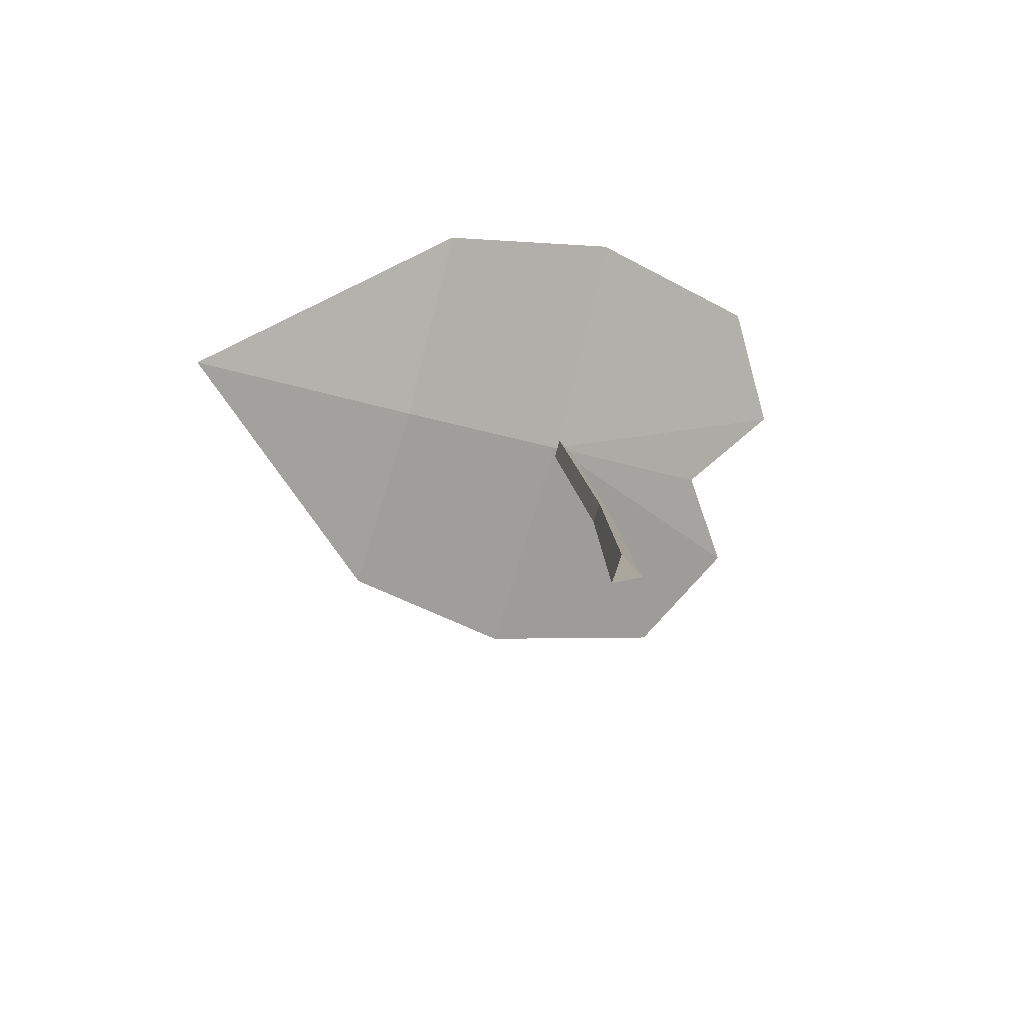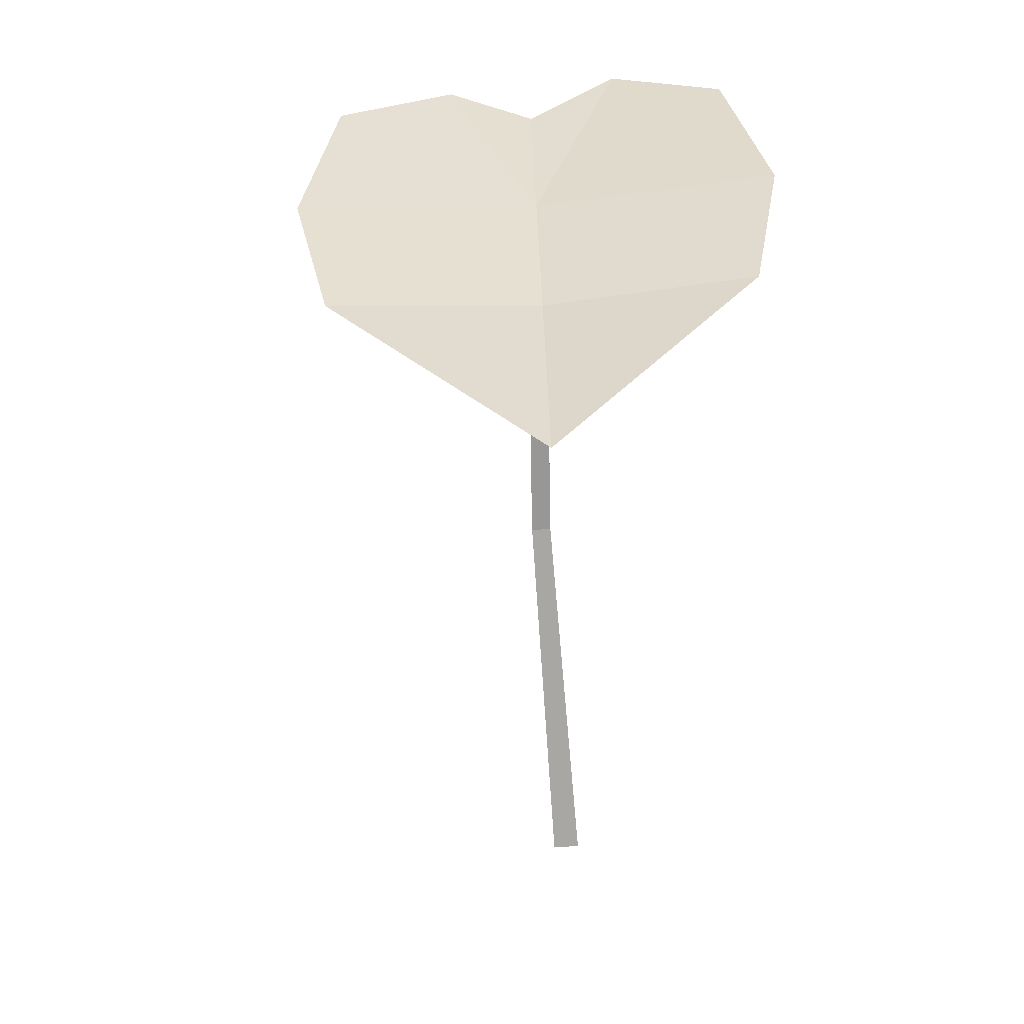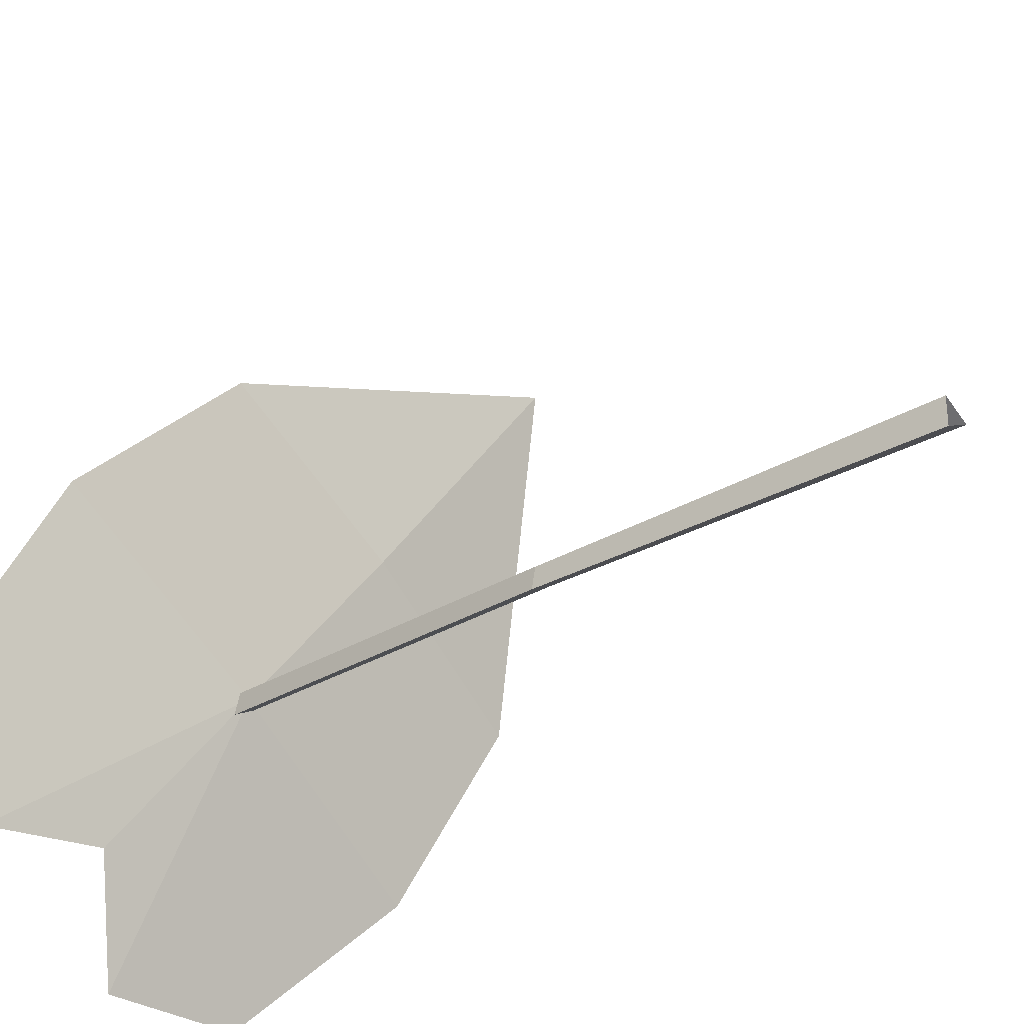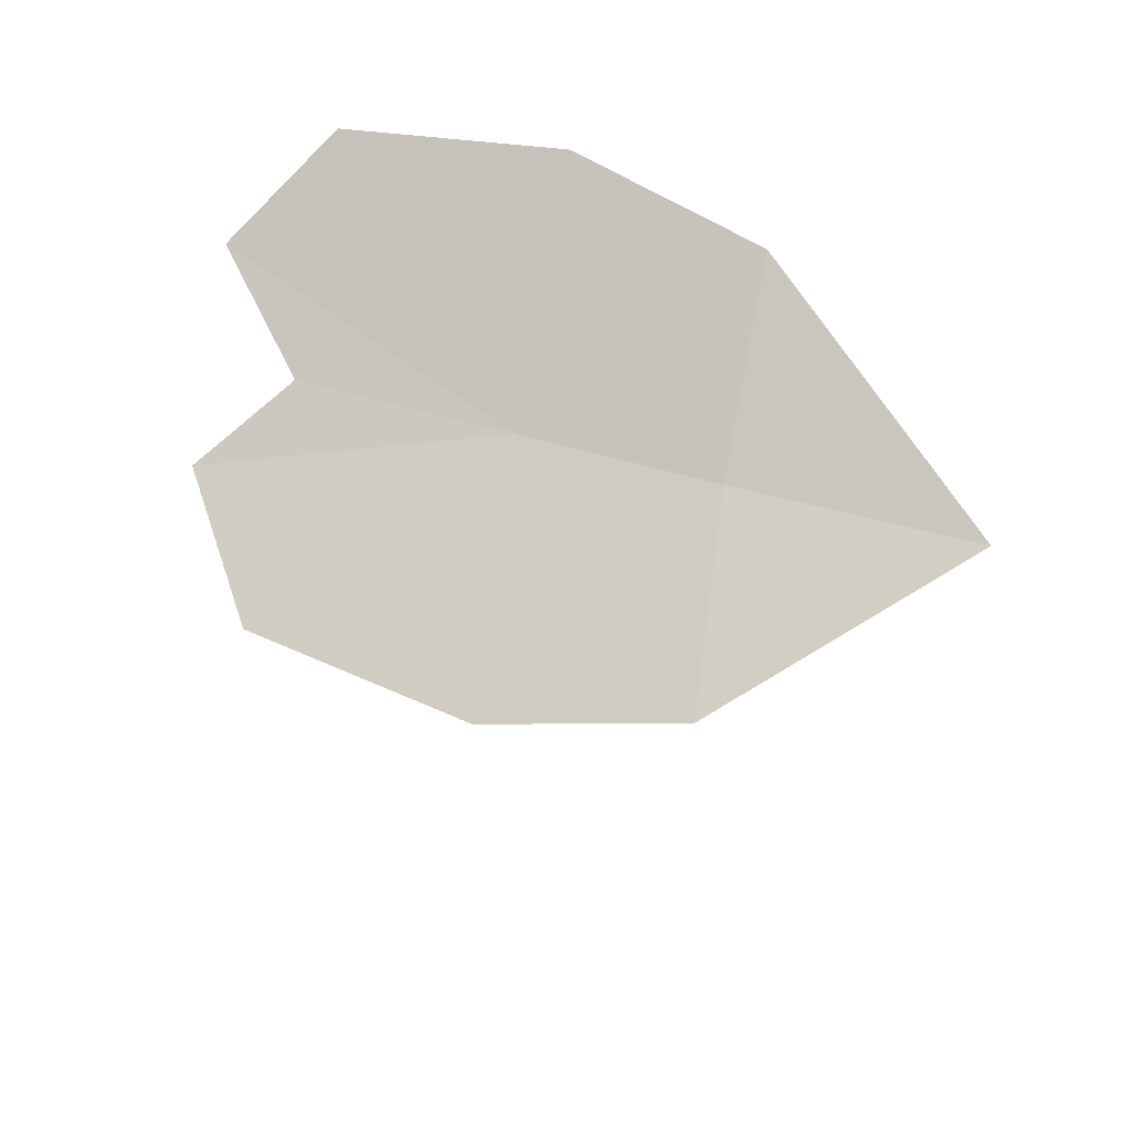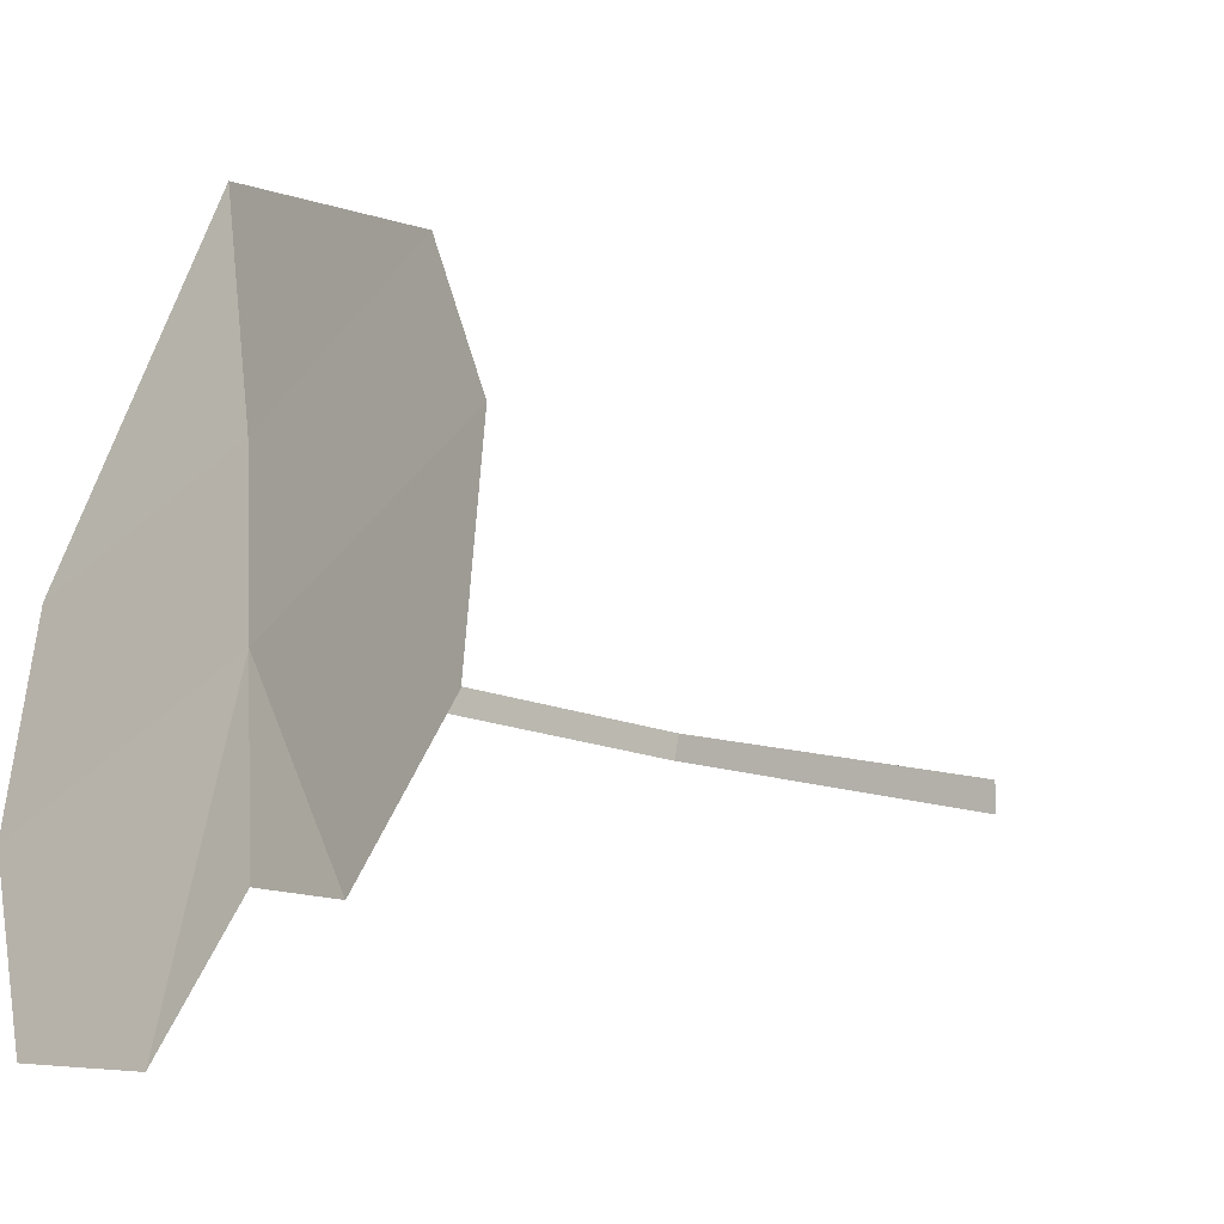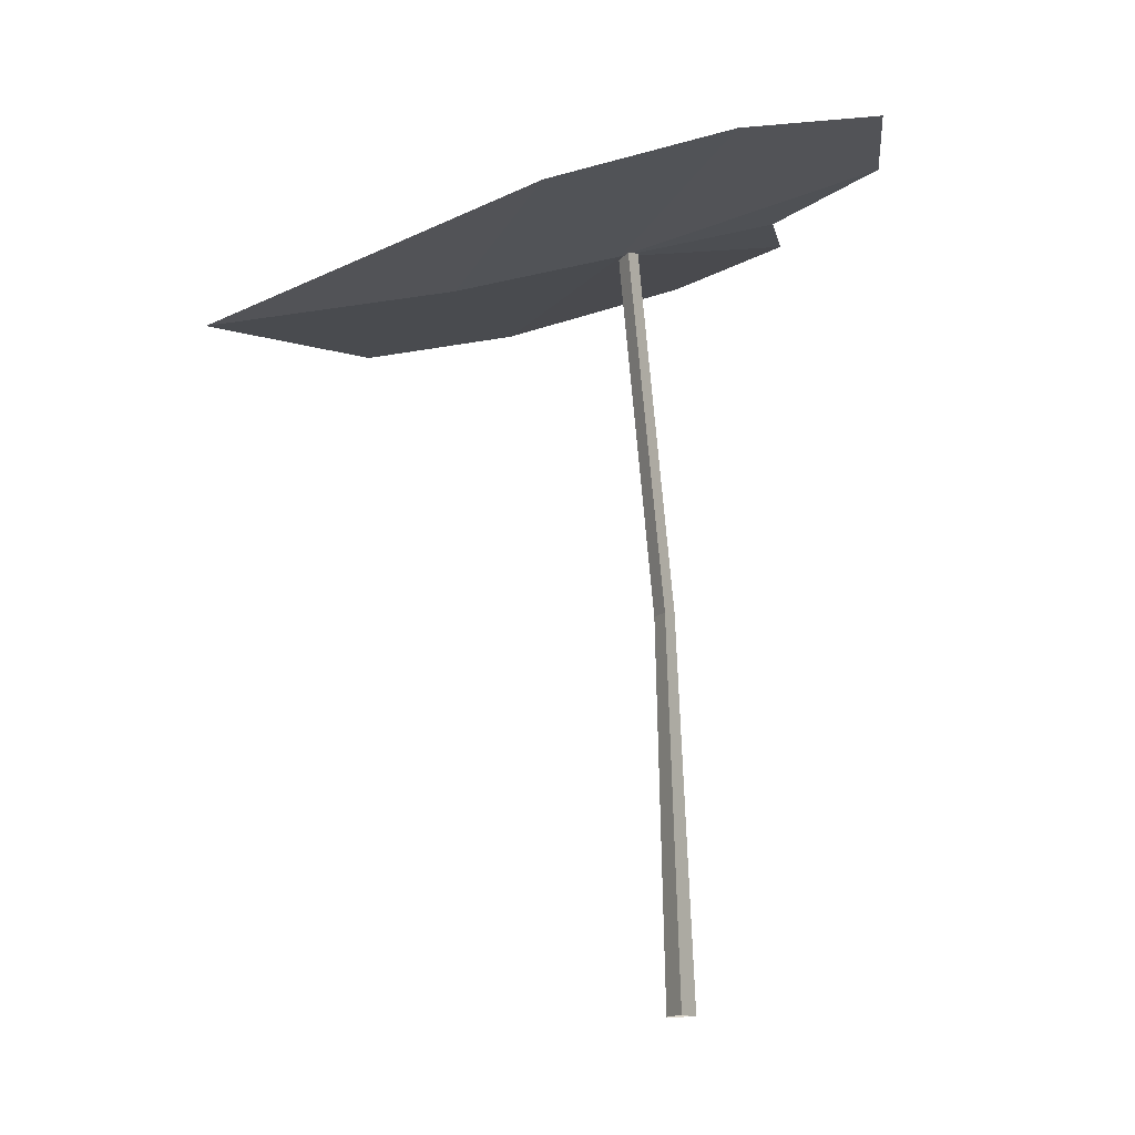
<metadata>
{"format":"obj","ext":"obj","renderer":"f3d","projection":"perspective","resolution":1024,"background":"white","views":[{"elev":-78.1,"azim":103.3,"up":"+Y"},{"elev":16.7,"azim":29.1,"up":"+Y"},{"elev":-33.5,"azim":-46.5,"up":"+Z"},{"elev":75.7,"azim":-51.8,"up":"+Y"},{"elev":-7.7,"azim":-134.9,"up":"+Z"},{"elev":-15.0,"azim":93.1,"up":"+Y"}]}
</metadata>
<code>
g Plant_d_OneS_03
v -0.006488 0 -0.01077
v -0.01968 0.6436 0.0302
v 0.01387 0 0.000485
v -0.005007 0.6389 0.03812
v -0.006056 0 0.01249
v -0.02013 0.6377 0.04648
v -0.02832 0.3297 0.00268
v -0.01359 0.3263 0.01035
v -0.02842 0.3263 0.01929
v 0.1725 0.512 0.3588
v -0.2475 0.7001 -0.000695
v 0.06684 0.7252 -0.1745
v -0.08915 0.6974 -0.08768
v -0.1949 0.6361 0.1522
v -0.08862 0.5788 0.2691
v 0.2257 0.6039 0.09531
v 0.176 0.6658 -0.0528
v 0.06685 0.5782 0.1773
v -0.01115 0.6378 0.0448
v -0.04904 0.7294 -0.1789
v -0.1832 0.7148 -0.09792
f 7 2 4 8
f 8 4 6 9
f 9 6 2 7
f 5 9 7 1
f 3 8 9 5
f 1 7 8 3
f 19 17 12 20
f 14 19 21 11
f 10 18 15
f 15 18 19 14
f 10 16 18
f 18 16 17 19
f 20 13 19
f 21 19 13

</code>
